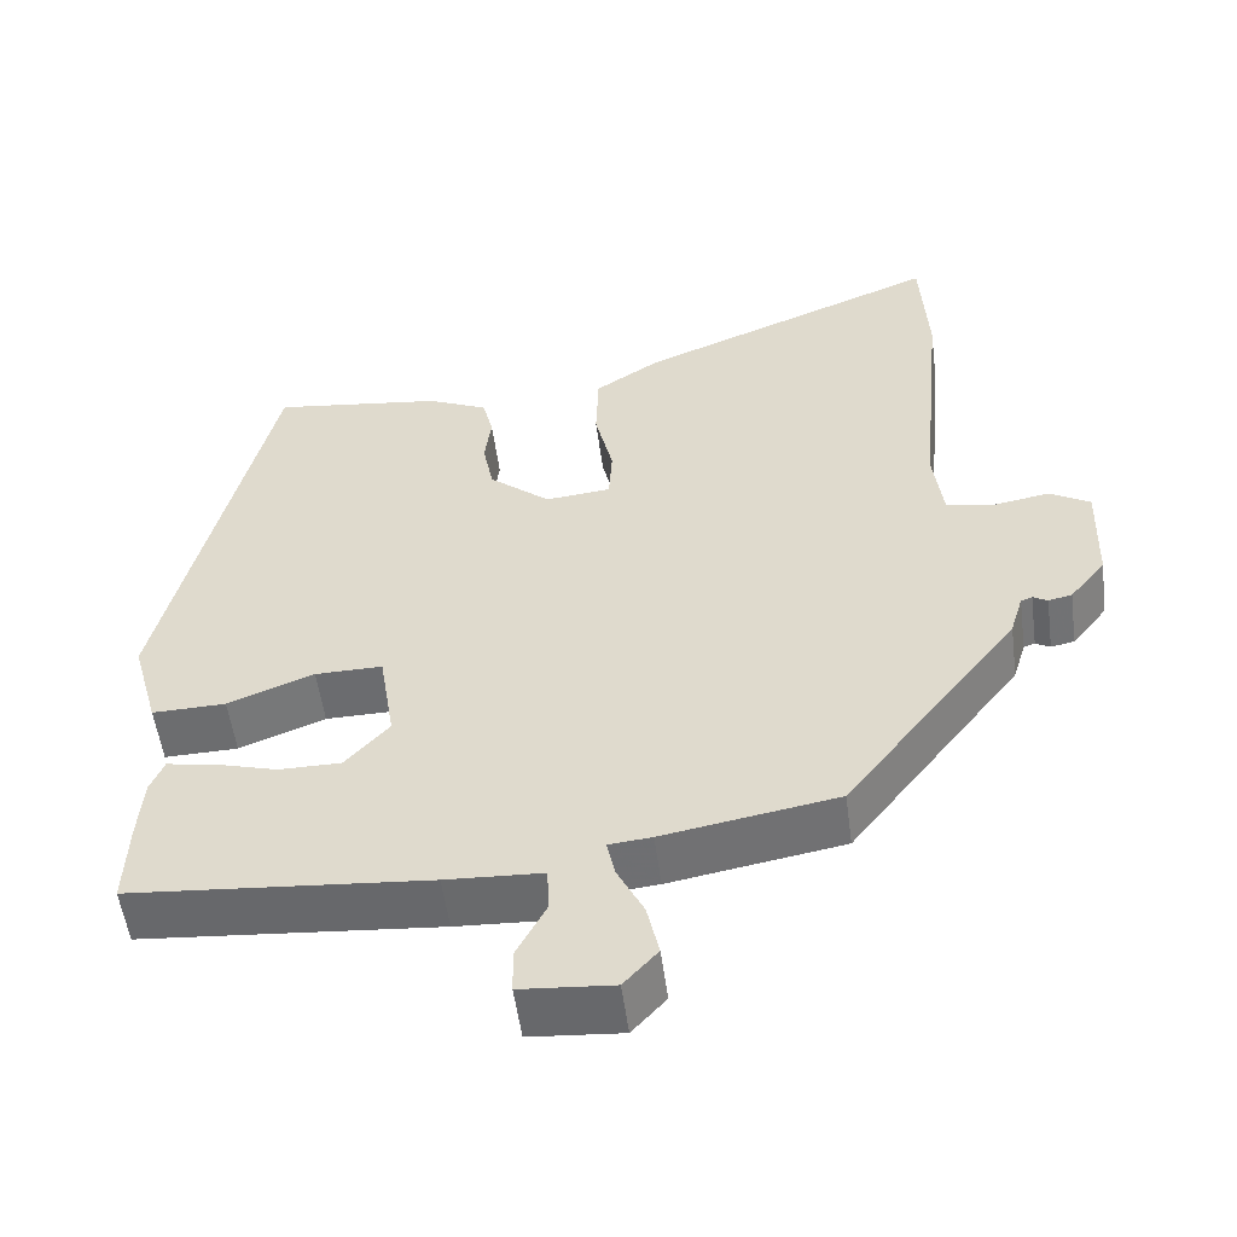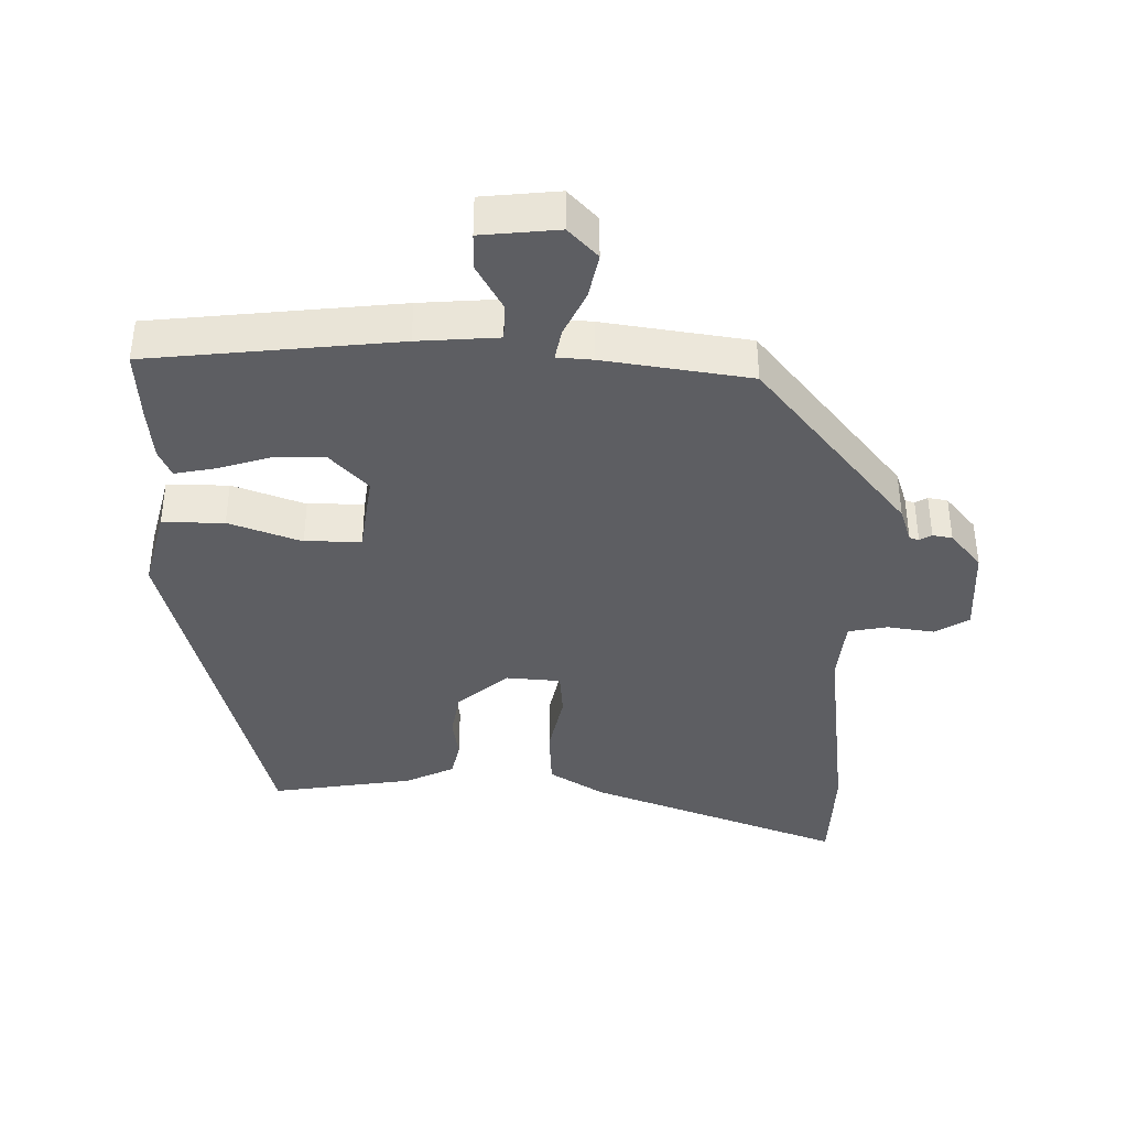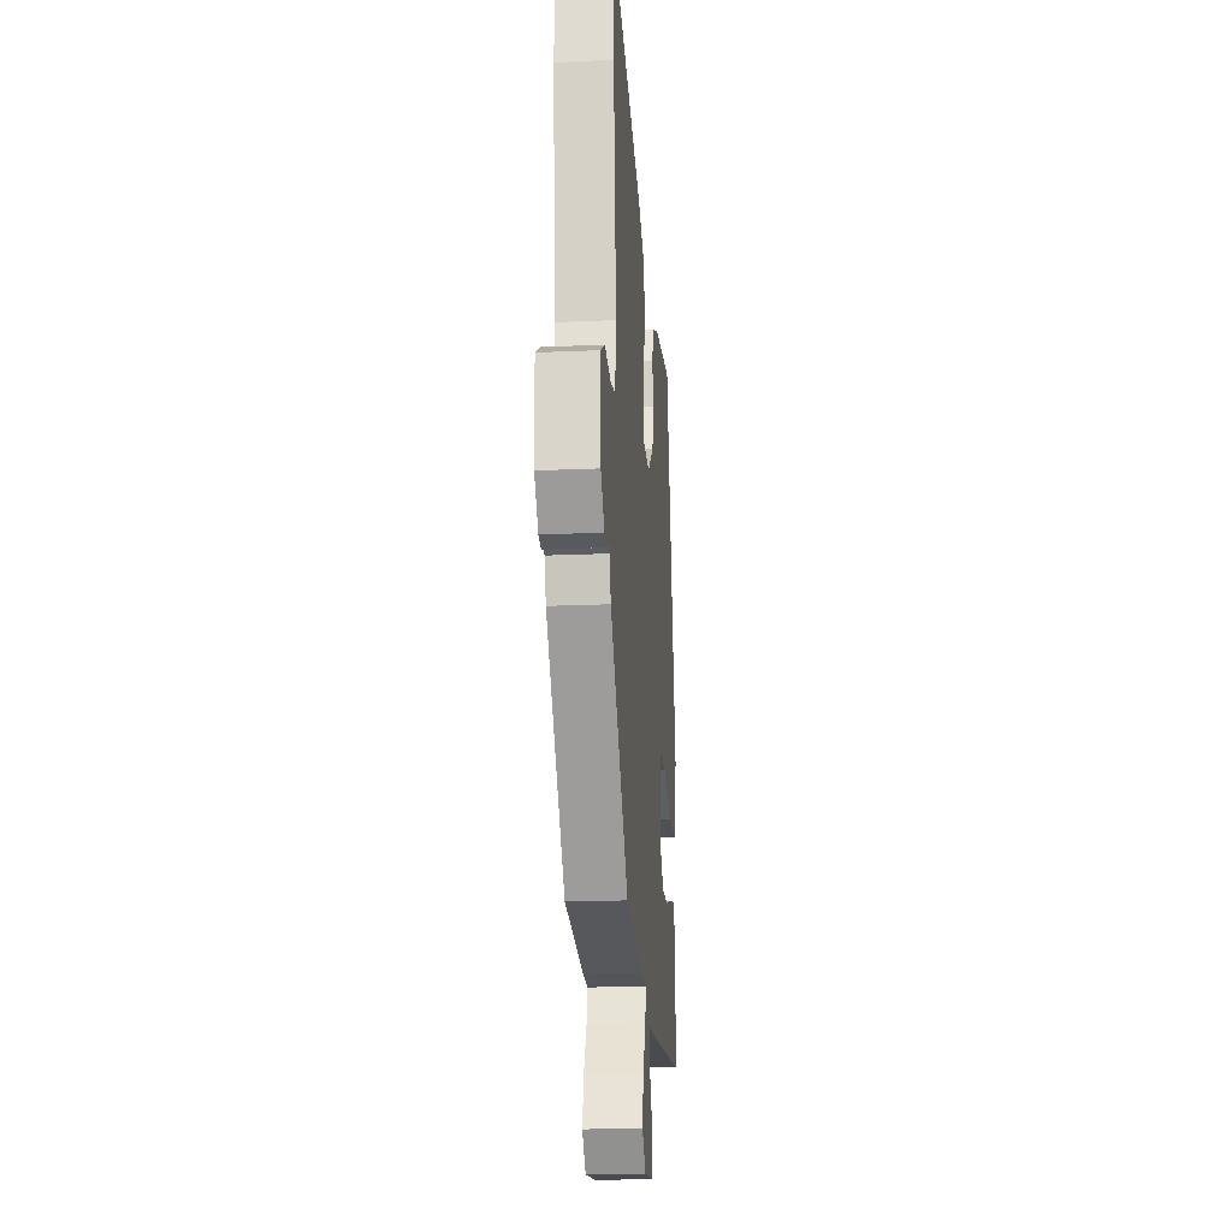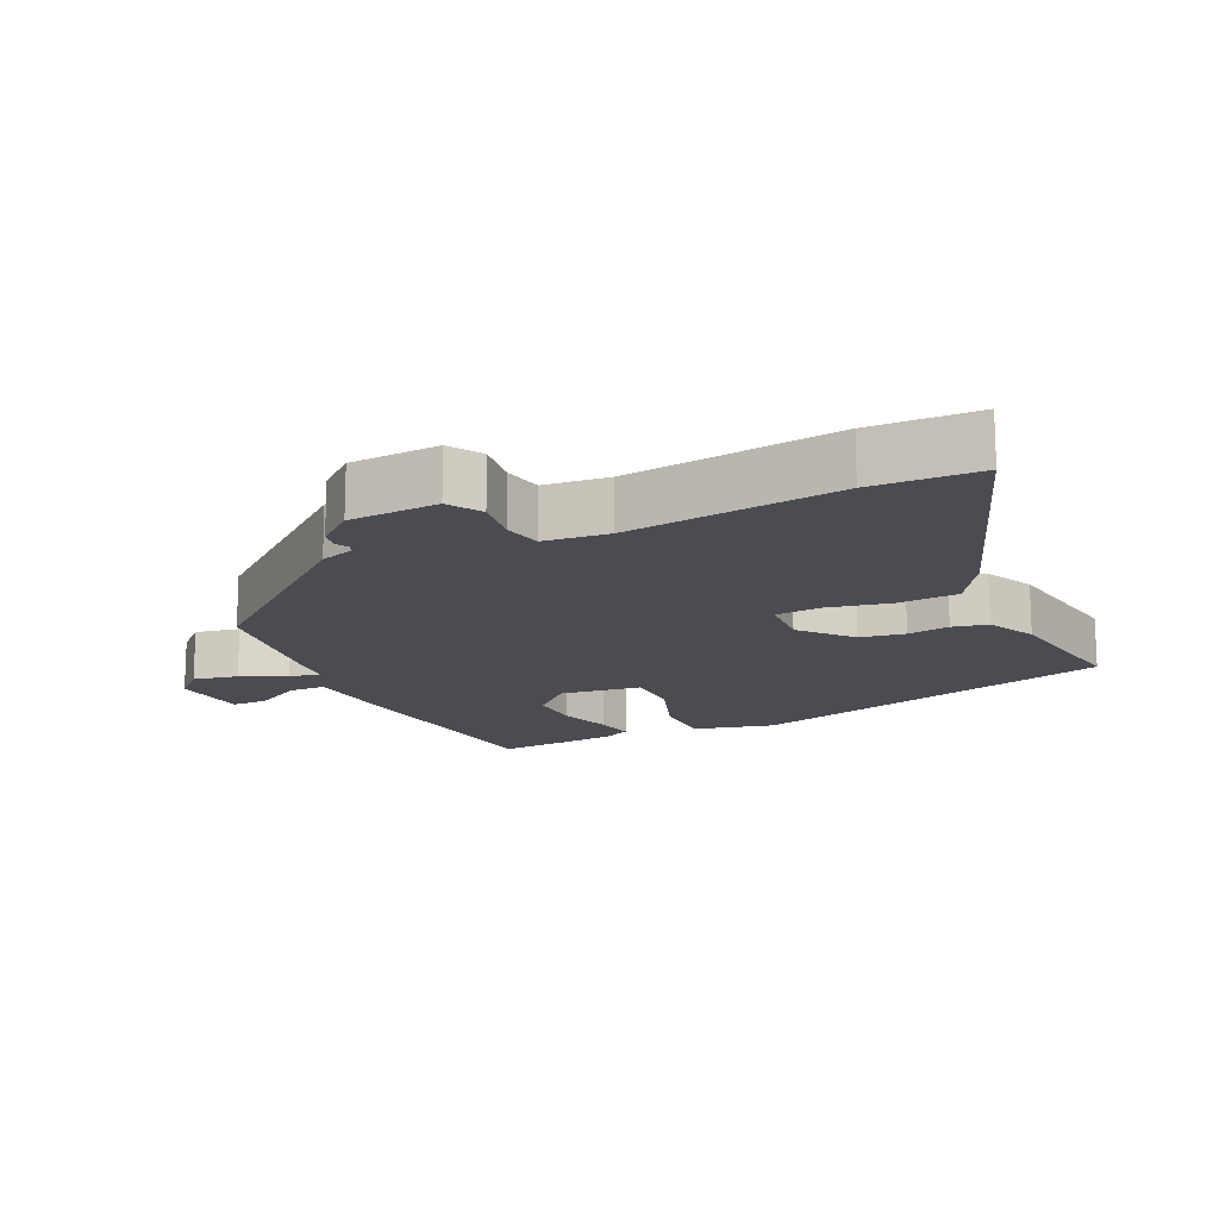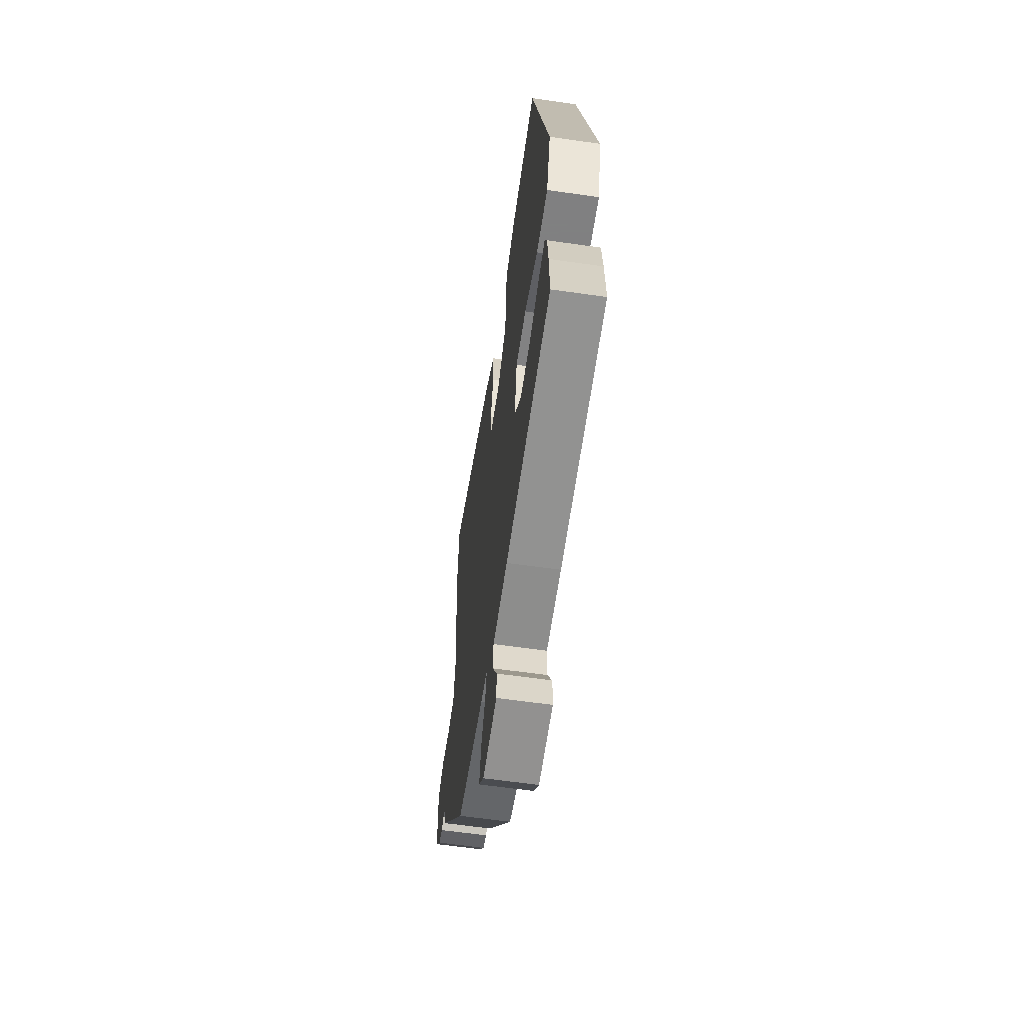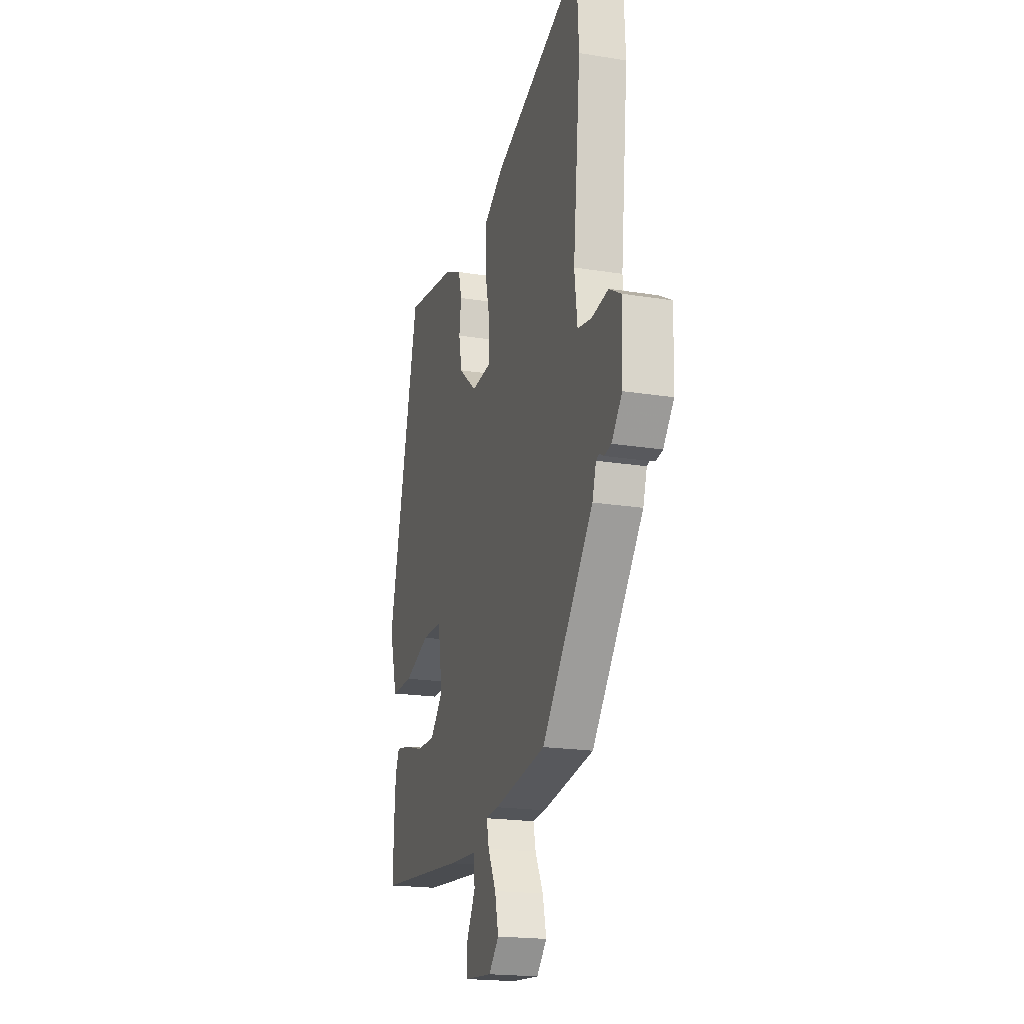
<metadata>
{"format":"obj","ext":"obj","renderer":"f3d","projection":"perspective","resolution":1024,"background":"white","views":[{"elev":-53.6,"azim":-172.5,"up":"+Z"},{"elev":-39.3,"azim":-179.6,"up":"+Y"},{"elev":-19.0,"azim":-85.1,"up":"+Z"},{"elev":-15.5,"azim":-63.1,"up":"+Y"},{"elev":-61.5,"azim":81.7,"up":"+Z"},{"elev":-19.4,"azim":-106.9,"up":"+Z"}]}
</metadata>
<code>
v -0.32 0.07 -0.458
v -0.534 0.07 -0.184
v -0.55 0.07 -0.132
v -0.564 0.07 -0.127
v -0.582 0.07 -0.137
v -0.611 0.07 -0.131
v -0.655 0.07 -0.076
v -0.659 0.07 0.057
v -0.609 0.07 0.086
v -0.539 0.07 0.074
v -0.481 0.07 0.084
v -0.469 0.07 0.18
v -0.5 0.07 0.497
v -0.491 0.07 0.656
v -0.118 0.07 0.507
v -0.038 0.07 0.455
v -0.035 0.07 0.365
v -0.057 0.07 0.271
v -0.053 0.07 0.204
v 0.028 0.07 0.196
v 0.103 0.07 0.258
v 0.116 0.07 0.324
v 0.108 0.07 0.387
v 0.121 0.07 0.439
v 0.195 0.07 0.472
v 0.405 0.07 0.499
v 0.537 0.07 -0.055
v 0.504 0.07 -0.173
v 0.413 0.07 -0.171
v 0.307 0.07 -0.13
v 0.224 0.07 -0.129
v 0.205 0.07 -0.248
v 0.259 0.07 -0.308
v 0.336 0.07 -0.308
v 0.414 0.07 -0.286
v 0.473 0.07 -0.276
v 0.49 0.07 -0.317
v 0.496 0.07 -0.394
v 0.5 0.07 -0.5
v 0.132 0.07 -0.531
v 0.013 0.07 -0.537
v 0.01 0.07 -0.591
v 0.047 0.07 -0.661
v 0.046 0.07 -0.715
v -0.068 0.07 -0.724
v -0.11 0.07 -0.678
v -0.095 0.07 -0.612
v -0.062 0.07 -0.546
v -0.052 0.07 -0.5
v -0.105 0.07 -0.495
v -0.32 0 -0.458
v -0.534 0 -0.184
v -0.55 0 -0.132
v -0.564 0 -0.127
v -0.582 0 -0.137
v -0.611 0 -0.131
v -0.655 0 -0.076
v -0.659 0 0.057
v -0.609 0 0.086
v -0.539 0 0.074
v -0.481 0 0.084
v -0.469 0 0.18
v -0.5 0 0.497
v -0.491 0 0.656
v -0.118 0 0.507
v -0.038 0 0.455
v -0.035 0 0.365
v -0.057 0 0.271
v -0.053 0 0.204
v 0.028 0 0.196
v 0.103 0 0.258
v 0.116 0 0.324
v 0.108 0 0.387
v 0.121 0 0.439
v 0.195 0 0.472
v 0.405 0 0.499
v 0.537 0 -0.055
v 0.504 0 -0.173
v 0.413 0 -0.171
v 0.307 0 -0.13
v 0.224 0 -0.129
v 0.205 0 -0.248
v 0.259 0 -0.308
v 0.336 0 -0.308
v 0.414 0 -0.286
v 0.473 0 -0.276
v 0.49 0 -0.317
v 0.496 0 -0.394
v 0.5 0 -0.5
v 0.132 0 -0.531
v 0.013 0 -0.537
v 0.01 0 -0.591
v 0.047 0 -0.661
v 0.046 0 -0.715
v -0.068 0 -0.724
v -0.11 0 -0.678
v -0.095 0 -0.612
v -0.062 0 -0.546
v -0.052 0 -0.5
v -0.105 0 -0.495
f 1 2 3
f 50 1 3
f 49 50 3
f 46 47 48
f 45 46 48
f 44 45 48
f 43 44 48
f 42 43 48
f 41 42 48 49
f 40 41 49
f 39 40 49
f 38 39 49
f 37 38 49
f 36 37 49
f 35 36 49
f 34 35 49
f 33 34 49
f 32 33 49 3
f 28 29 30
f 27 28 30
f 26 27 30
f 25 26 30
f 24 25 30
f 23 24 30
f 22 23 30
f 21 22 30 31
f 20 21 31 32
f 16 17 18
f 15 16 18
f 14 15 18
f 13 14 18
f 12 13 18
f 11 12 18 19
f 8 9 10
f 7 8 10
f 6 7 10
f 5 6 10
f 4 5 10
f 4 10 11
f 19 20 32
f 11 19 32
f 4 11 32
f 3 4 32
f 53 52 51
f 53 51 100
f 53 100 99
f 98 97 96
f 98 96 95
f 98 95 94
f 98 94 93
f 98 93 92
f 99 98 92 91
f 99 91 90
f 99 90 89
f 99 89 88
f 99 88 87
f 99 87 86
f 99 86 85
f 99 85 84
f 99 84 83
f 53 99 83 82
f 80 79 78
f 80 78 77
f 80 77 76
f 80 76 75
f 80 75 74
f 80 74 73
f 80 73 72
f 81 80 72 71
f 82 81 71 70
f 68 67 66
f 68 66 65
f 68 65 64
f 68 64 63
f 68 63 62
f 69 68 62 61
f 60 59 58
f 60 58 57
f 60 57 56
f 60 56 55
f 60 55 54
f 61 60 54
f 82 70 69
f 82 69 61
f 82 61 54
f 82 54 53
f 1 51 52 2
f 2 52 53 3
f 3 53 54 4
f 4 54 55 5
f 5 55 56 6
f 6 56 57 7
f 7 57 58 8
f 8 58 59 9
f 9 59 60 10
f 10 60 61 11
f 11 61 62 12
f 12 62 63 13
f 13 63 64 14
f 14 64 65 15
f 15 65 66 16
f 16 66 67 17
f 17 67 68 18
f 18 68 69 19
f 19 69 70 20
f 20 70 71 21
f 21 71 72 22
f 22 72 73 23
f 23 73 74 24
f 24 74 75 25
f 25 75 76 26
f 26 76 77 27
f 27 77 78 28
f 28 78 79 29
f 29 79 80 30
f 30 80 81 31
f 31 81 82 32
f 32 82 83 33
f 33 83 84 34
f 34 84 85 35
f 35 85 86 36
f 36 86 87 37
f 37 87 88 38
f 38 88 89 39
f 39 89 90 40
f 40 90 91 41
f 41 91 92 42
f 42 92 93 43
f 43 93 94 44
f 44 94 95 45
f 45 95 96 46
f 46 96 97 47
f 47 97 98 48
f 48 98 99 49
f 49 99 100 50
f 50 100 51 1

</code>
